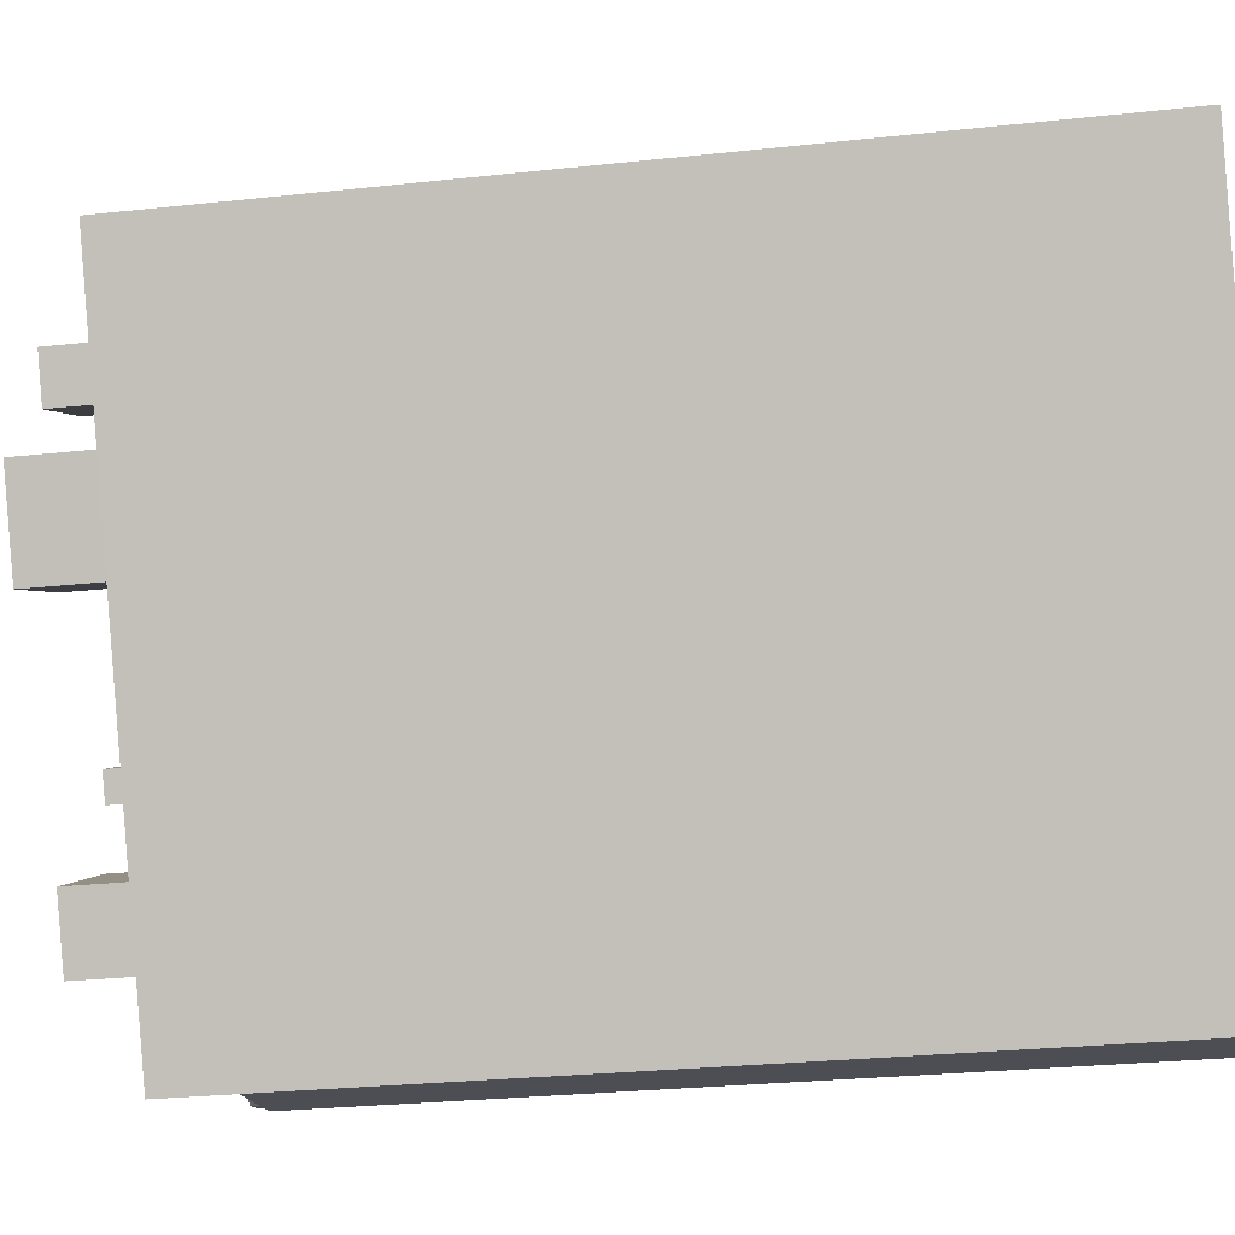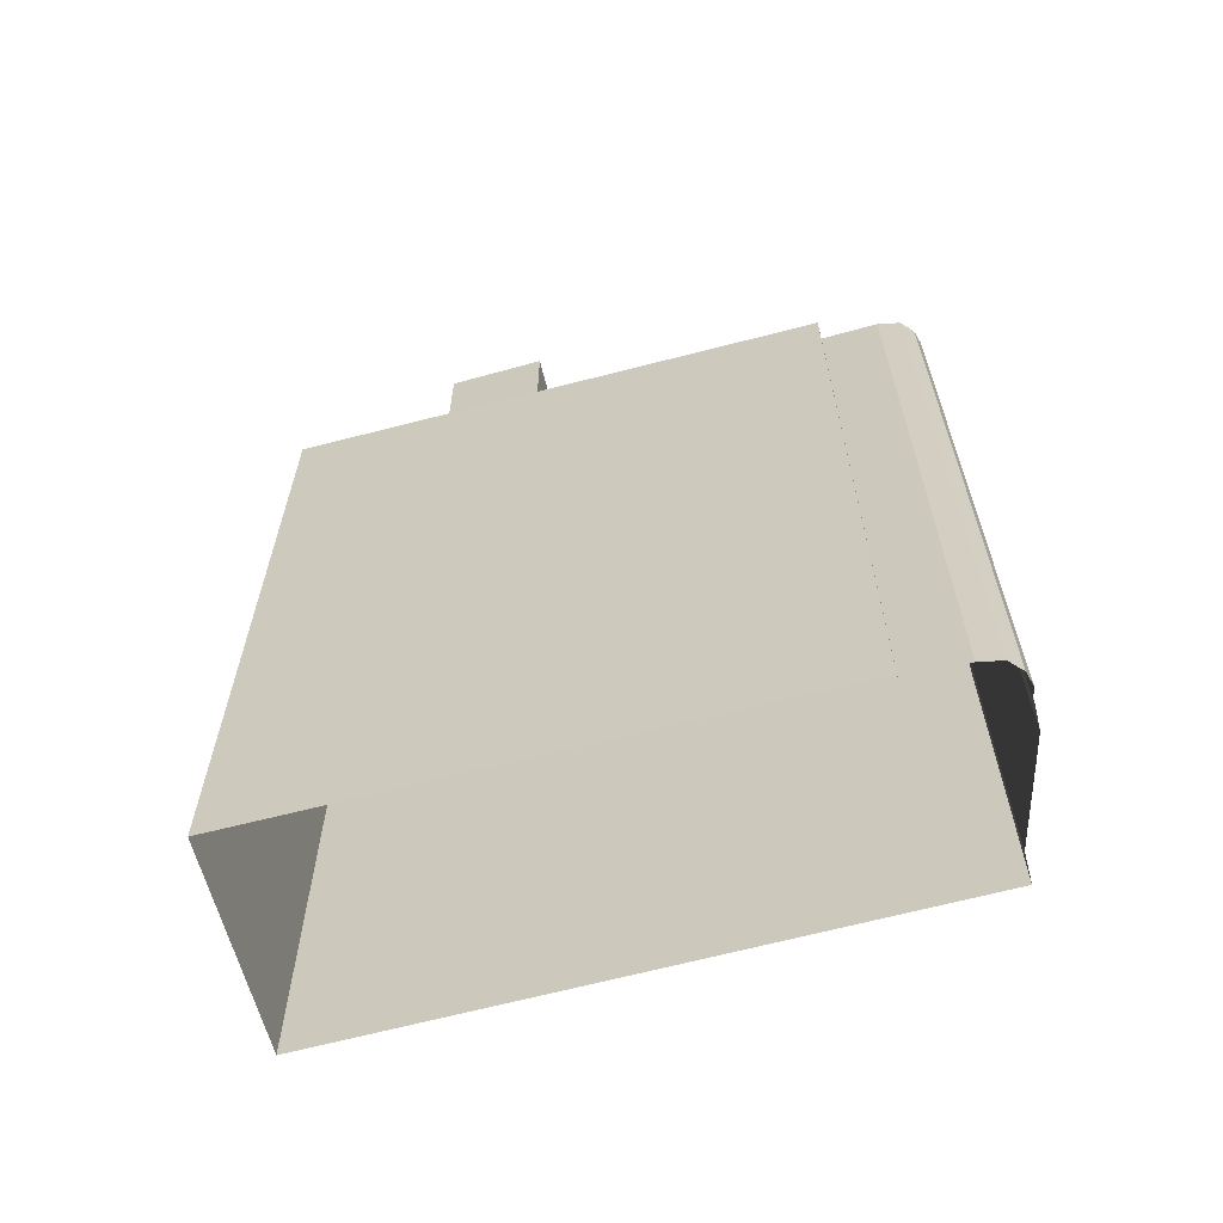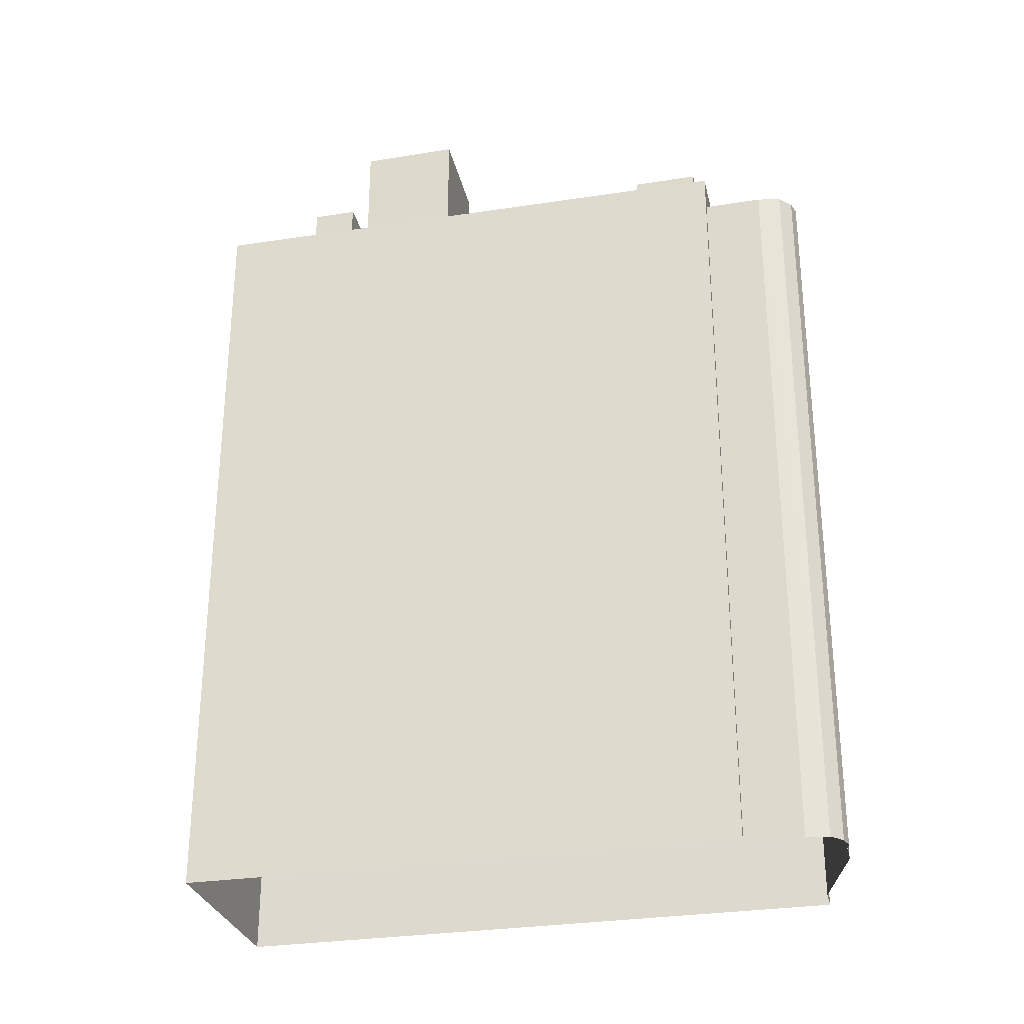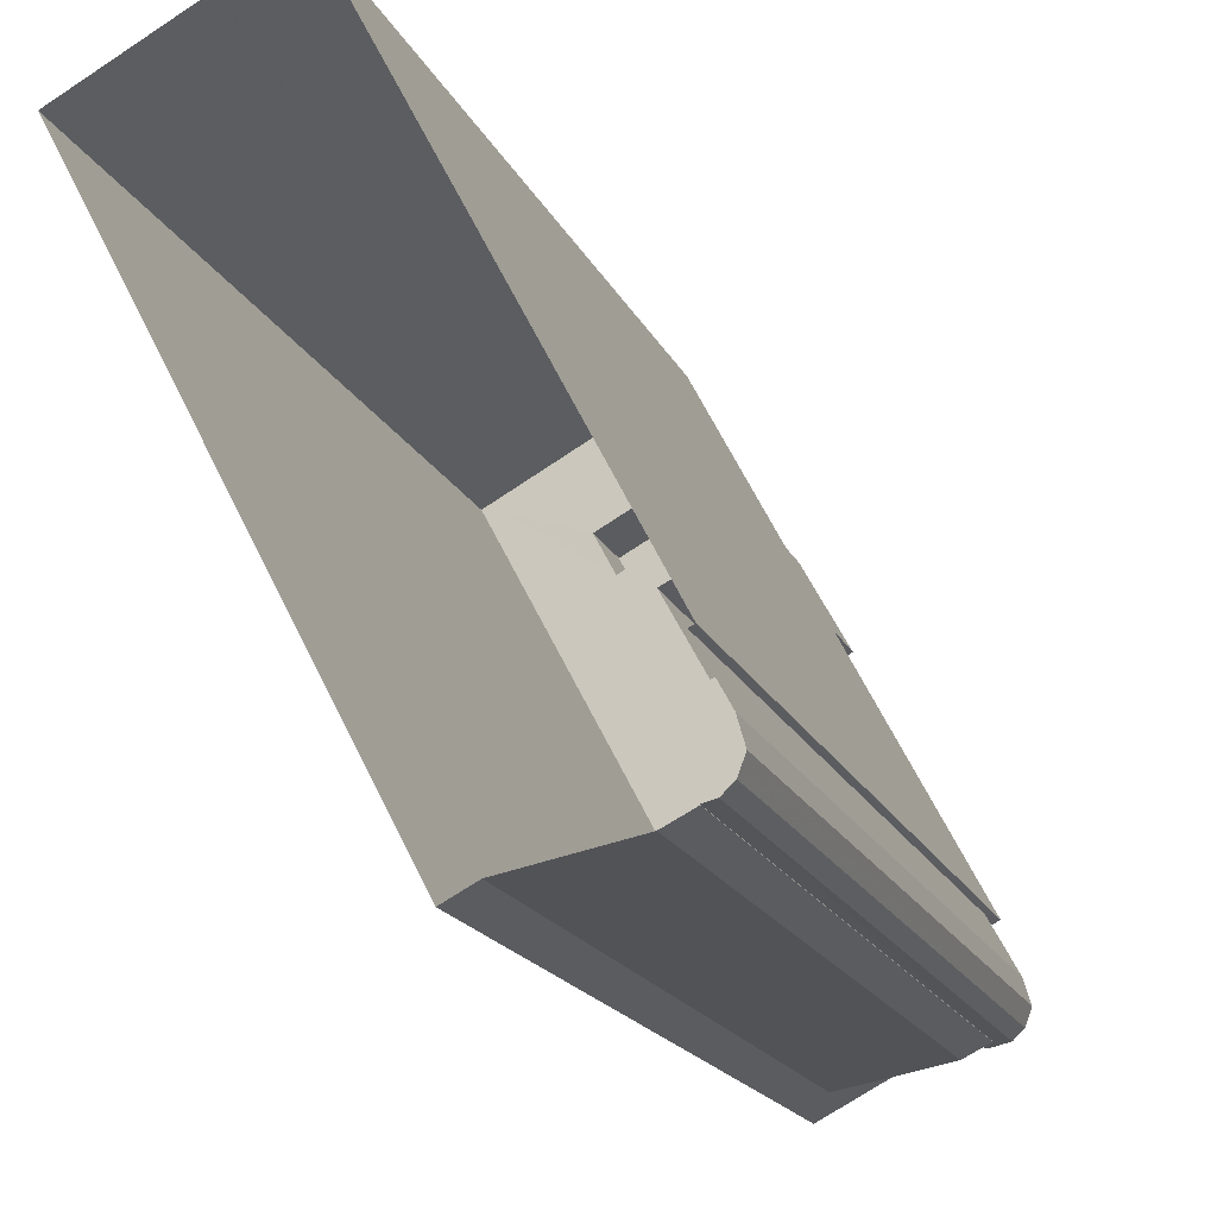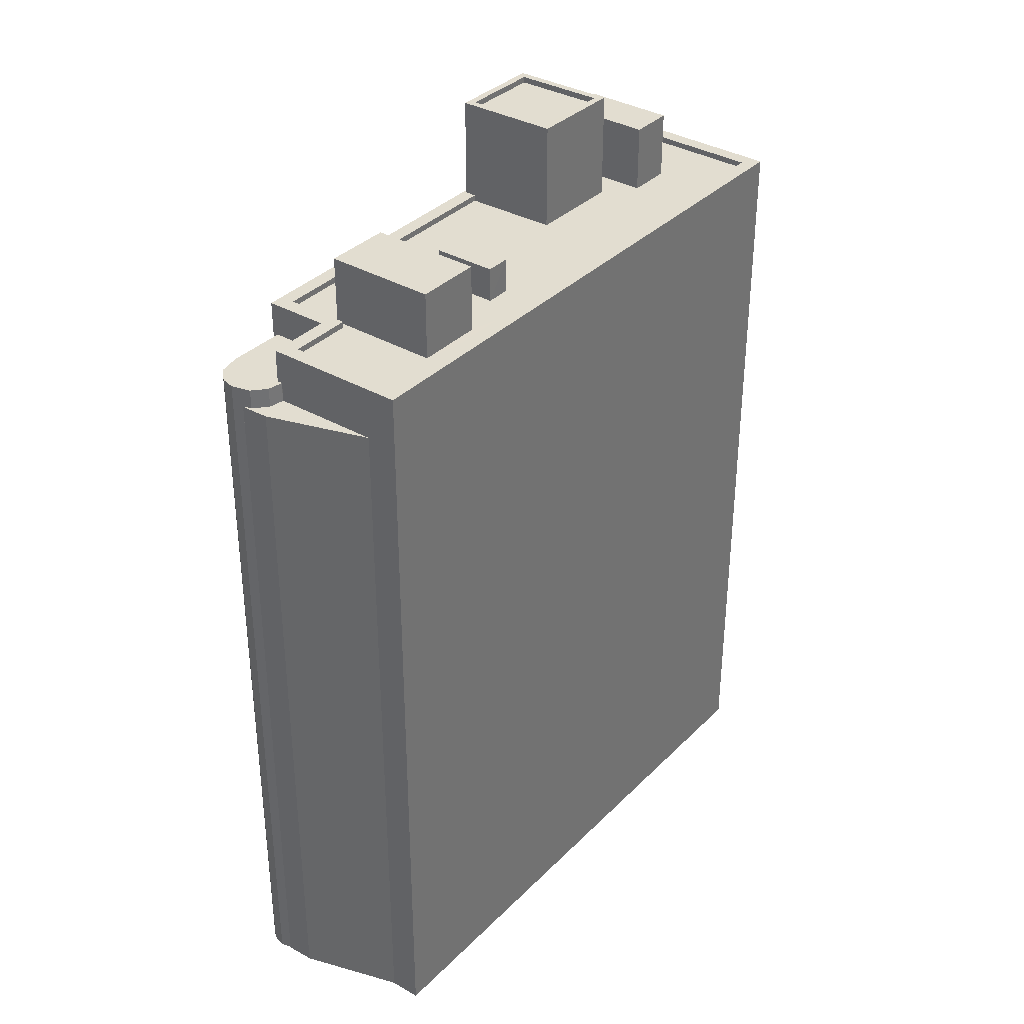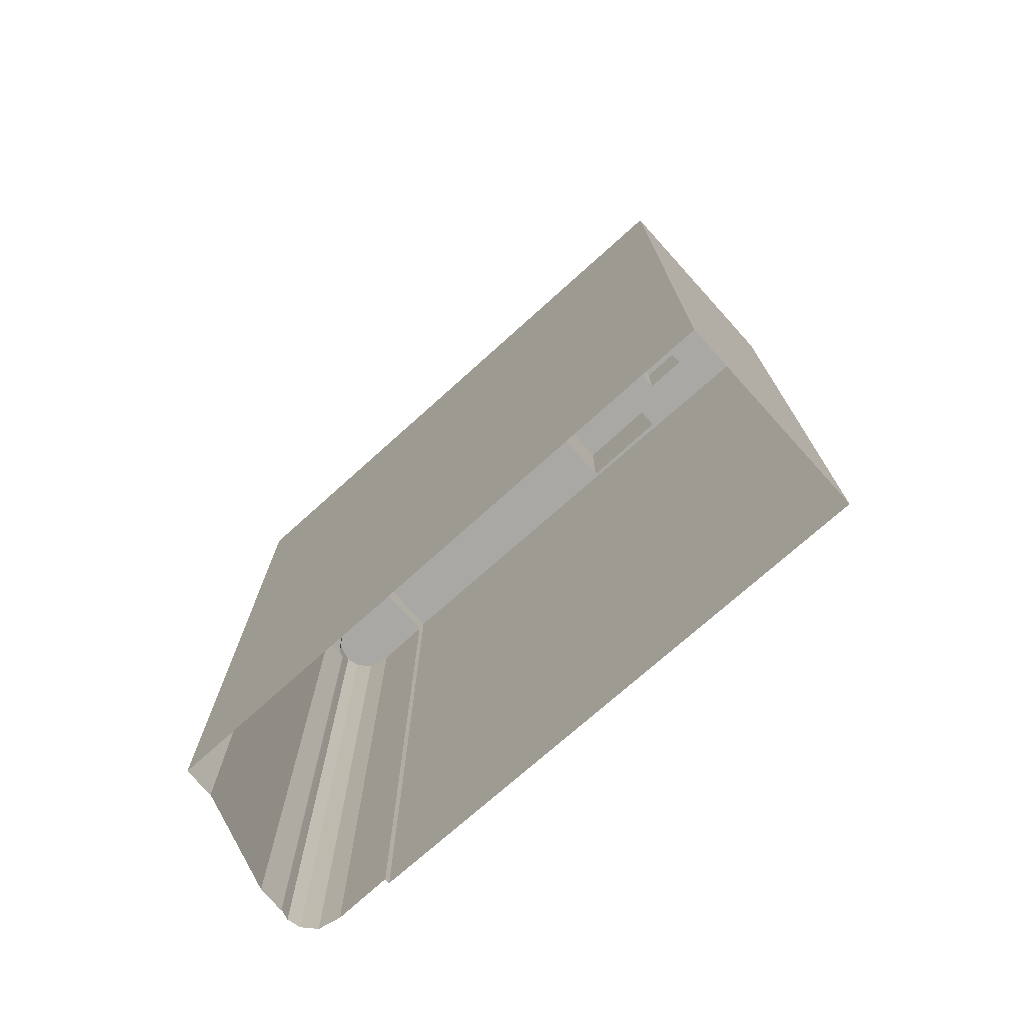
<metadata>
{"format":"obj","ext":"obj","renderer":"f3d","projection":"perspective","resolution":1024,"background":"white","views":[{"elev":-27.8,"azim":99.4,"up":"+Y"},{"elev":-64.0,"azim":-102.5,"up":"+Z"},{"elev":-29.4,"azim":-104.5,"up":"+Z"},{"elev":-18.5,"azim":-160.8,"up":"+Y"},{"elev":35.3,"azim":10.1,"up":"+Z"},{"elev":-75.1,"azim":104.3,"up":"+Z"}]}
</metadata>
<code>
v -9034 -3.747e+04 27.86
v -9028 -3.747e+04 27.86
v -9029 -3.747e+04 27.86
v -9033 -3.747e+04 27.86
v -9016 -3.745e+04 27.85
v -9035 -3.747e+04 27.86
v -9035 -3.747e+04 27.86
v -9034 -3.747e+04 27.86
v -9034 -3.747e+04 27.86
v -9024 -3.745e+04 27.86
v -9035 -3.747e+04 27.86
v -9034 -3.747e+04 27.86
v -9035 -3.747e+04 27.86
v -9033 -3.747e+04 57.68
v -9033 -3.747e+04 57.68
v -9029 -3.747e+04 57.67
v -9034 -3.747e+04 57.68
v -9034 -3.747e+04 57.68
v -9034 -3.747e+04 57.68
v -9033 -3.747e+04 57.68
v -9033 -3.747e+04 57.68
v -9034 -3.747e+04 58.48
v -9035 -3.747e+04 58.48
v -9032 -3.747e+04 58.47
v -9033 -3.747e+04 58.48
v -9033 -3.747e+04 58.48
v -9033 -3.747e+04 58.48
v -9035 -3.747e+04 58.48
v -9033 -3.747e+04 58.48
v -9035 -3.747e+04 58.48
v -9034 -3.747e+04 58.48
v -9035 -3.747e+04 58.48
v -9032 -3.747e+04 59.82
v -9031 -3.747e+04 59.82
v -9032 -3.747e+04 59.82
v -9033 -3.747e+04 59.83
v -9025 -3.746e+04 59.57
v -9026 -3.747e+04 59.57
v -9026 -3.747e+04 59.57
v -9030 -3.746e+04 59.57
v -9028 -3.746e+04 59.57
v -9031 -3.746e+04 59.58
v -9032 -3.746e+04 59.58
v -9026 -3.746e+04 59.57
v -9027 -3.747e+04 59.57
v -9028 -3.747e+04 59.57
v -9032 -3.747e+04 59.57
v -9031 -3.747e+04 59.57
v -9033 -3.747e+04 59.58
v -9031 -3.747e+04 59.57
v -9024 -3.745e+04 59.57
v -9025 -3.745e+04 59.57
v -9024 -3.745e+04 59.57
v -9020 -3.745e+04 59.57
v -9017 -3.745e+04 59.57
v -9028 -3.746e+04 59.57
v -9028 -3.746e+04 59.57
v -9021 -3.745e+04 59.57
v -9025 -3.746e+04 59.57
v -9025 -3.746e+04 59.57
v -9025 -3.745e+04 59.57
v -9025 -3.745e+04 59.57
v -9023 -3.745e+04 59.57
v -9026 -3.745e+04 59.57
v -9026 -3.745e+04 59.82
v -9024 -3.745e+04 59.82
v -9027 -3.745e+04 59.82
v -9033 -3.747e+04 59.83
v -9024 -3.745e+04 59.82
v -9034 -3.747e+04 59.83
v -9028 -3.745e+04 59.82
v -9028 -3.746e+04 59.82
v -9016 -3.745e+04 59.82
v -9017 -3.745e+04 59.82
v -9028 -3.747e+04 59.82
v -9028 -3.747e+04 59.82
v -9026 -3.746e+04 60.99
v -9025 -3.746e+04 60.99
v -9028 -3.746e+04 60.99
v -9028 -3.746e+04 60.99
v -9025 -3.746e+04 63.73
v -9023 -3.745e+04 63.73
v -9026 -3.745e+04 63.73
v -9028 -3.745e+04 63.73
v -9023 -3.745e+04 63.98
v -9023 -3.745e+04 63.98
v -9027 -3.745e+04 63.98
v -9026 -3.745e+04 63.98
v -9025 -3.746e+04 63.98
v -9028 -3.745e+04 63.98
v -9028 -3.745e+04 63.98
v -9025 -3.746e+04 63.98
v -9020 -3.745e+04 62.33
v -9025 -3.745e+04 62.34
v -9021 -3.745e+04 62.33
v -9024 -3.745e+04 62.34
v -9030 -3.746e+04 62.34
v -9027 -3.747e+04 62.34
v -9026 -3.747e+04 62.34
v -9031 -3.747e+04 62.34
f 1 2 3
f 4 1 3
f 1 5 2
f 6 7 8
f 8 4 9
f 1 10 5
f 7 11 8
f 12 10 1
f 8 11 13
f 4 13 1
f 4 8 13
f 14 15 16
f 17 18 19
f 15 20 21
f 16 15 21
f 19 18 21
f 20 19 21
f 22 23 24
f 24 23 25
f 25 26 27
f 25 23 28
f 26 25 29
f 30 25 28
f 25 31 29
f 30 32 25
f 32 31 25
f 33 34 35
f 36 33 35
f 37 38 39
f 40 38 41
f 42 43 40
f 42 40 41
f 38 44 41
f 37 44 38
f 39 45 46
f 46 45 47
f 43 48 40
f 49 48 43
f 50 48 49
f 47 45 50
f 45 39 38
f 50 45 48
f 51 52 53
f 51 54 55
f 42 56 57
f 55 58 37
f 37 59 44
f 56 42 41
f 57 56 60
f 61 62 63
f 58 63 60
f 60 56 59
f 51 53 54
f 58 61 63
f 55 54 58
f 37 58 60
f 37 60 59
f 52 64 61
f 52 61 53
f 64 62 61
f 65 66 67
f 34 68 35
f 66 69 67
f 35 68 70
f 71 69 70
f 68 72 71
f 67 69 71
f 68 71 70
f 66 73 69
f 66 74 73
f 75 73 74
f 36 75 33
f 33 75 76
f 74 76 75
f 77 78 79
f 80 77 79
f 81 82 83
f 84 81 83
f 85 86 87
f 88 85 87
f 85 89 86
f 87 90 91
f 88 87 91
f 91 90 89
f 92 89 85
f 91 89 92
f 93 94 95
f 93 96 94
f 97 98 99
f 97 100 98
f 21 18 9
f 4 21 9
f 8 9 18
f 17 8 18
f 16 21 4
f 3 16 4
f 19 31 17
f 8 17 6
f 6 17 32
f 17 31 32
f 32 7 6
f 32 30 7
f 30 11 7
f 30 28 11
f 23 13 11
f 28 23 11
f 22 13 23
f 22 1 13
f 20 26 29
f 20 15 26
f 19 29 31
f 19 20 29
f 15 27 26
f 15 14 27
f 24 35 22
f 1 22 12
f 12 22 70
f 22 35 70
f 12 70 69
f 10 12 69
f 73 5 10
f 69 73 10
f 73 2 5
f 73 75 2
f 36 25 27
f 36 16 75
f 75 16 2
f 2 16 3
f 27 14 16
f 36 27 16
f 25 36 35
f 24 25 35
f 76 46 47
f 33 76 47
f 34 47 50
f 34 33 47
f 49 34 50
f 49 68 34
f 68 43 42
f 49 43 68
f 42 57 72
f 68 42 72
f 51 66 52
f 66 65 52
f 65 64 52
f 74 51 55
f 74 66 51
f 37 39 76
f 55 37 74
f 39 46 76
f 37 76 74
f 41 79 56
f 41 80 79
f 56 78 59
f 56 79 78
f 78 77 44
f 59 78 44
f 77 80 41
f 44 77 41
f 67 87 65
f 87 86 62
f 64 65 62
f 86 63 62
f 65 87 62
f 88 84 83
f 88 91 84
f 85 83 82
f 85 88 83
f 85 82 81
f 92 85 81
f 92 81 84
f 91 92 84
f 60 63 86
f 89 60 86
f 57 60 72
f 60 89 72
f 72 90 71
f 72 89 90
f 71 90 87
f 67 71 87
f 93 95 58
f 54 93 58
f 95 61 58
f 95 94 61
f 61 96 53
f 61 94 96
f 53 96 93
f 54 53 93
f 99 98 45
f 38 99 45
f 98 100 48
f 45 98 48
f 48 97 40
f 48 100 97
f 40 99 38
f 40 97 99

</code>
